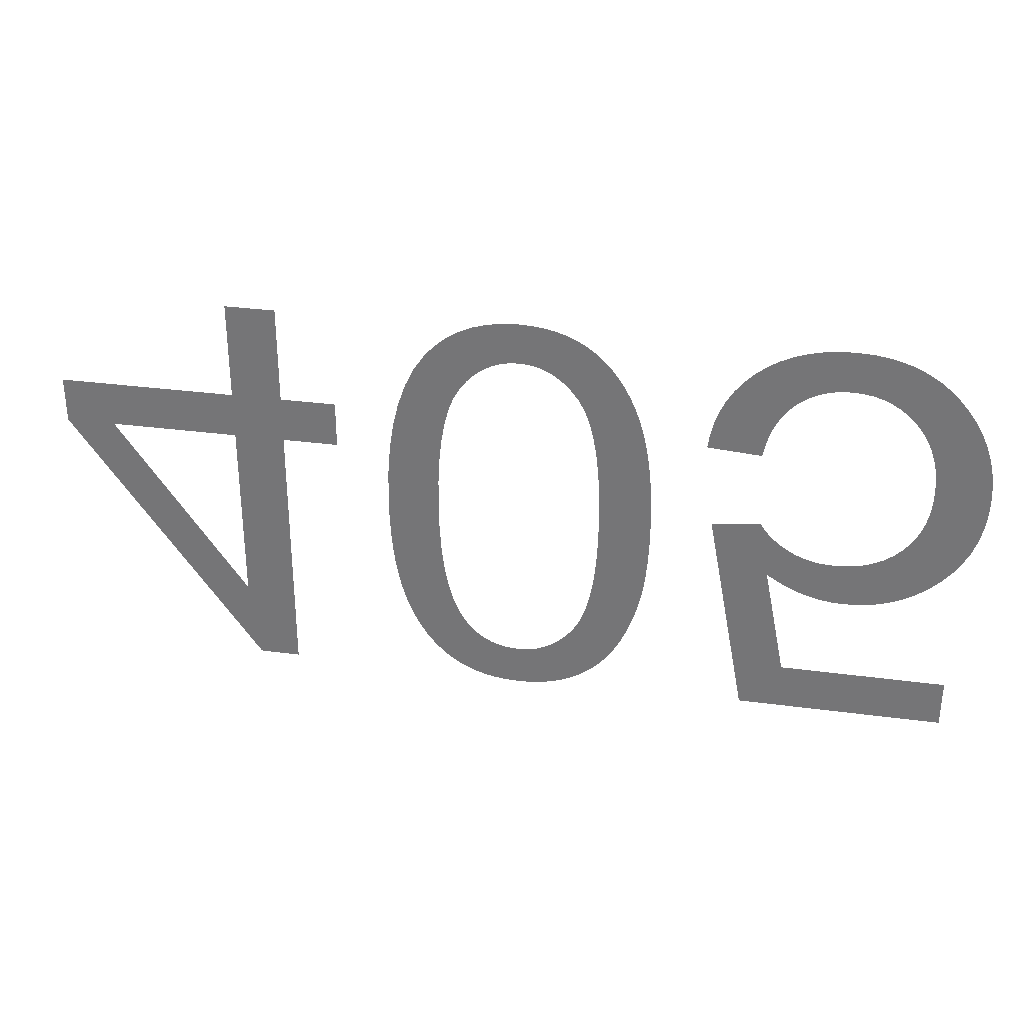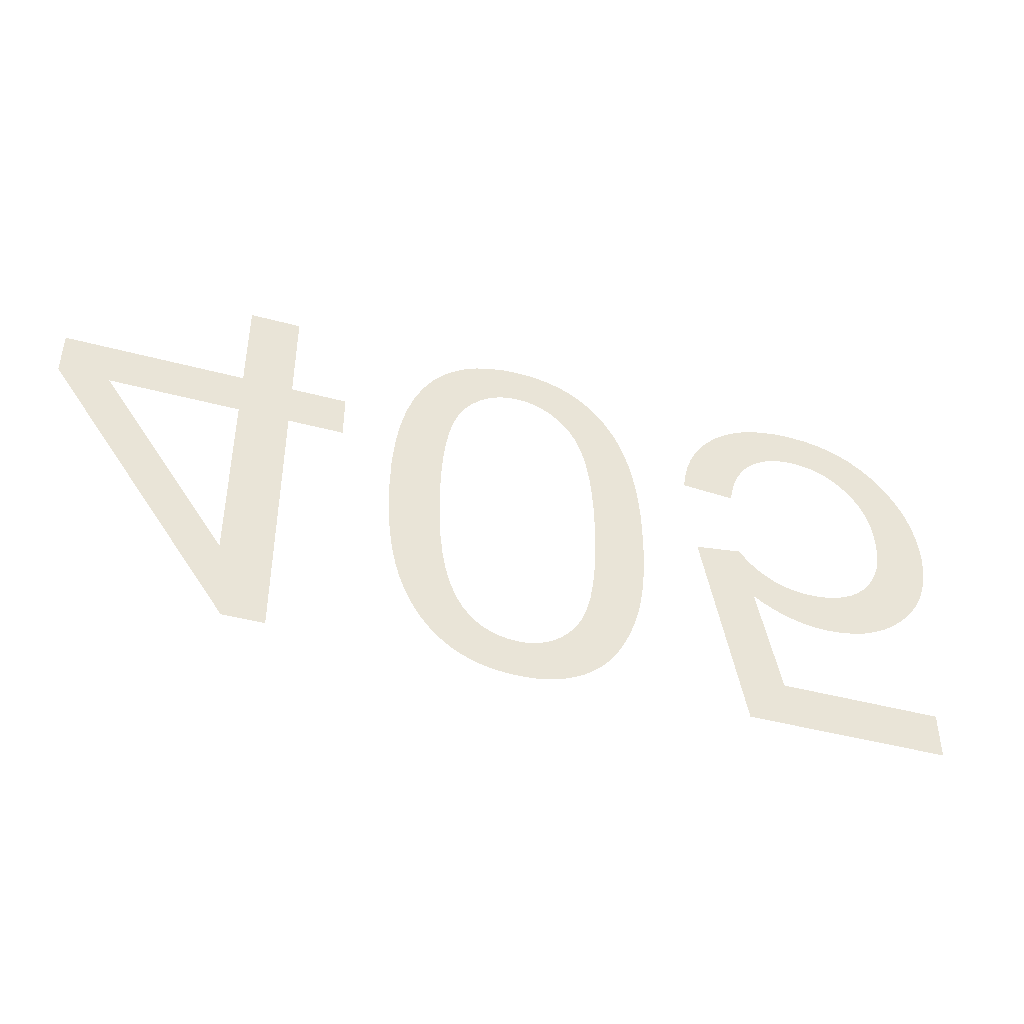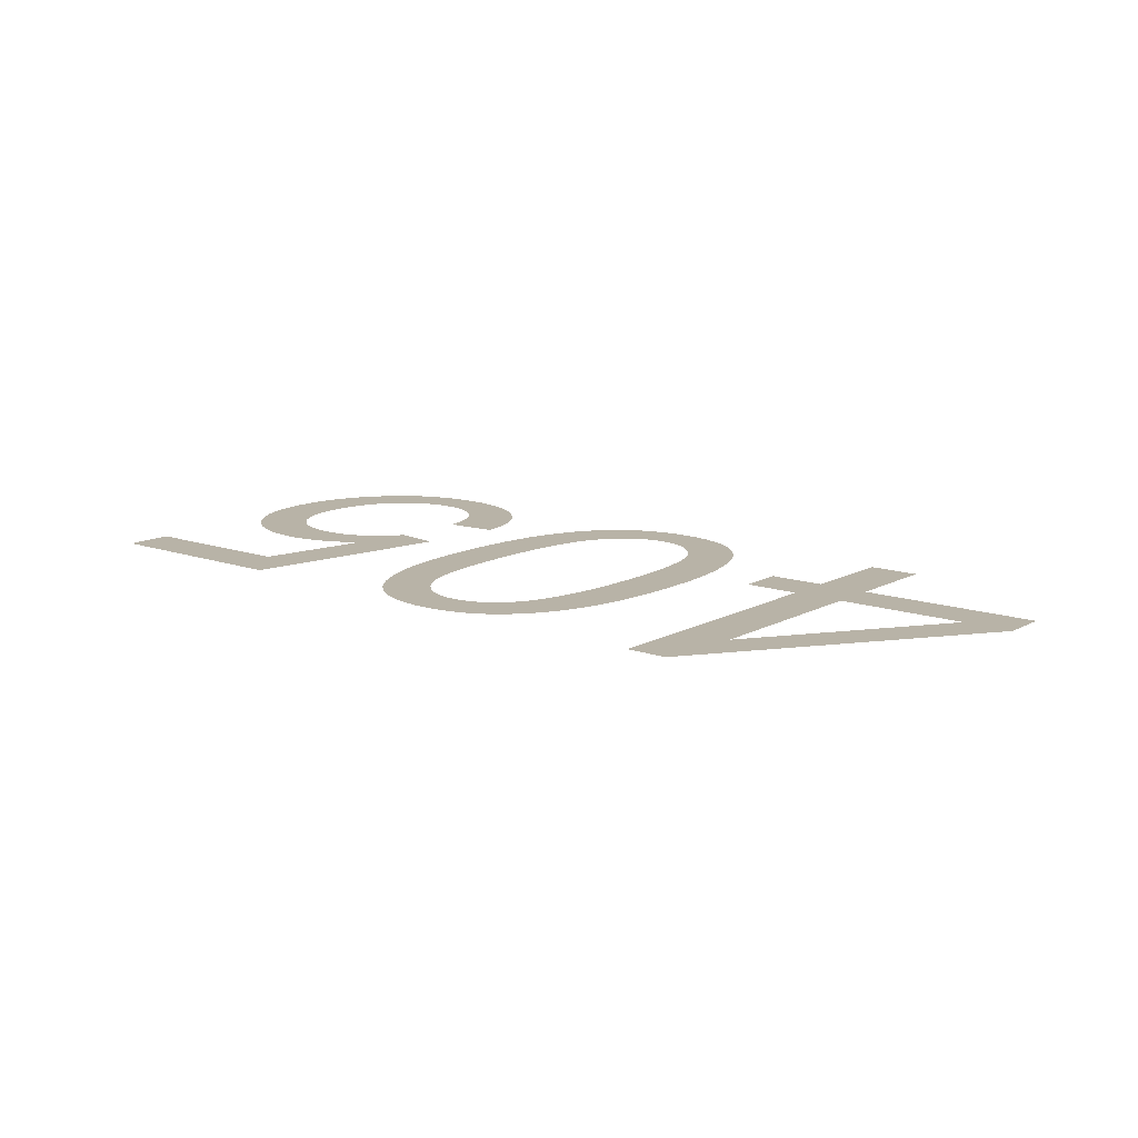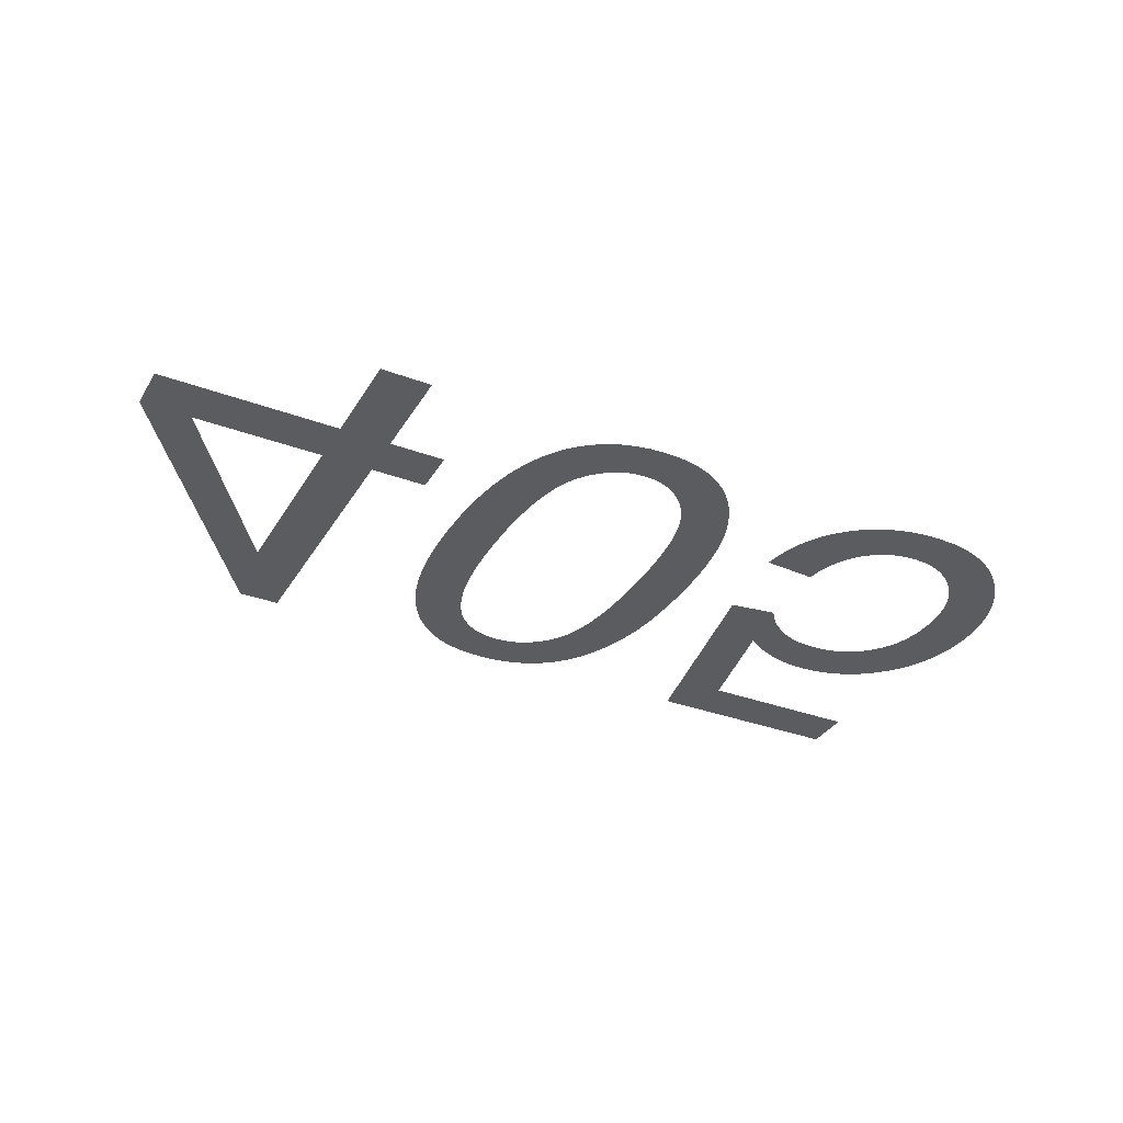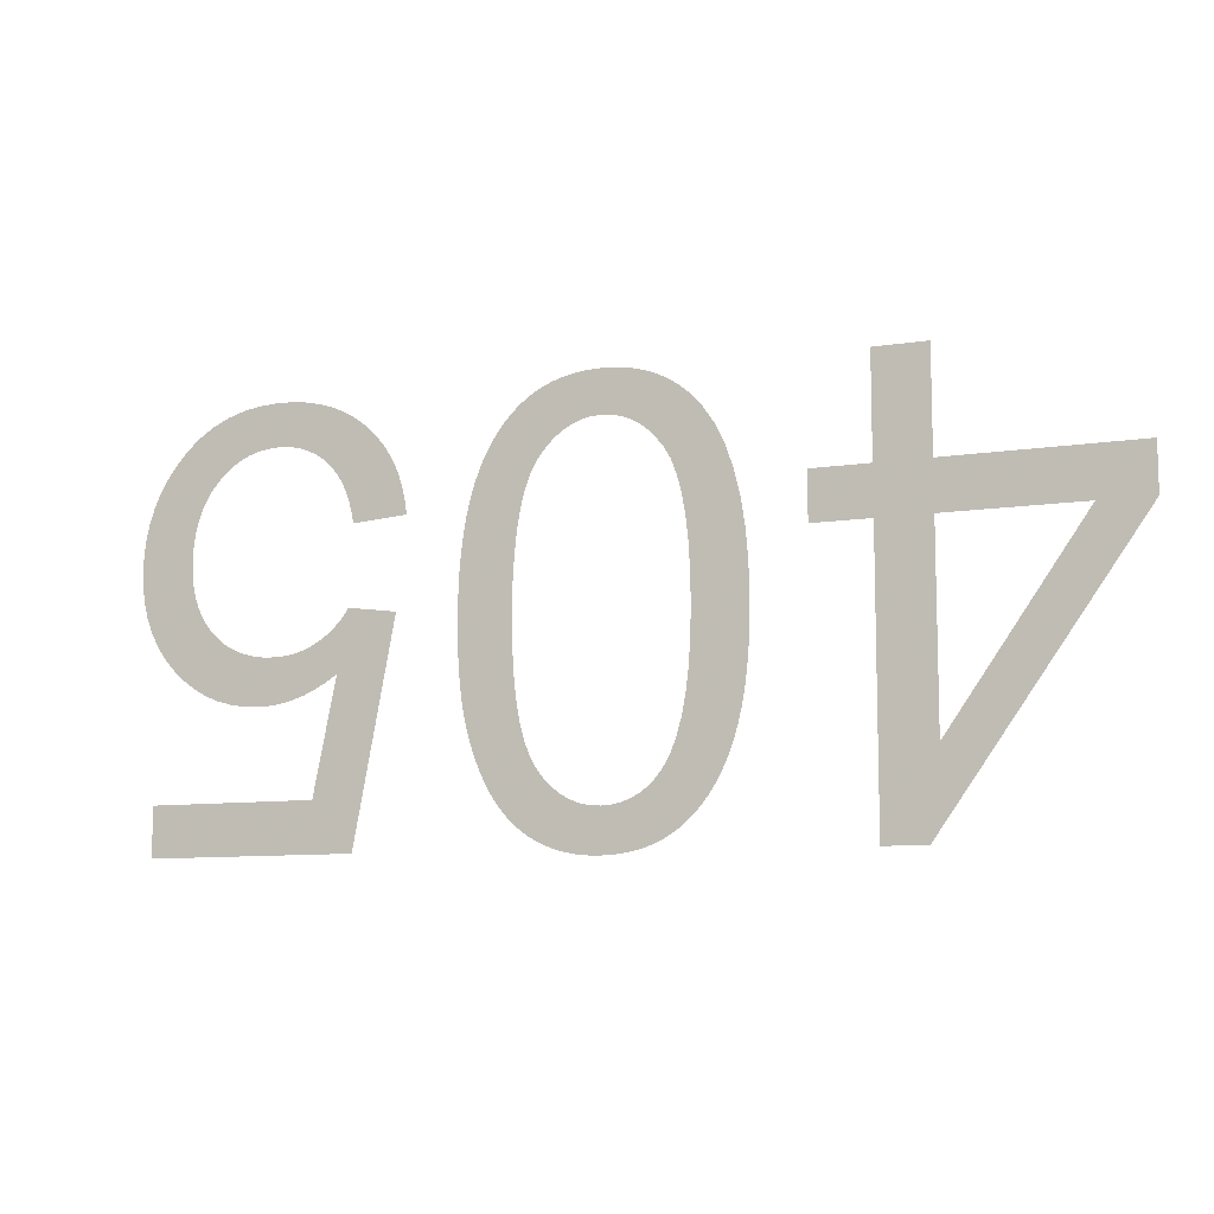
<metadata>
{"format":"obj","ext":"obj","renderer":"f3d","projection":"perspective","resolution":1024,"background":"white","views":[{"elev":31.7,"azim":10.7,"up":"+Z"},{"elev":-43.9,"azim":-17.6,"up":"+Z"},{"elev":12.9,"azim":-140.8,"up":"+Y"},{"elev":-33.9,"azim":-26.9,"up":"+Y"},{"elev":-9.6,"azim":-157.9,"up":"+Z"}]}
</metadata>
<code>
v -0.0183 0 0
v -0.0183 0 -0.00765
v -0.01395 0 -0.00765
v -0.01395 0 -0.01125
v -0.0183 0 -0.01125
v -0.0183 0 -0.03205
v -0.0215 0 -0.03205
v -0.0362 0 -0.01125
v -0.0362 0 -0.00765
v -0.02225 0 -0.00765
v -0.02225 0 0
v -0.03233 0 -0.01125
v -0.02225 0 -0.02568
v -0.02225 0 -0.01125
v -0.009885 0 -0.01333
v -0.009691 0 -0.01106
v -0.009368 0 -0.008989
v -0.008915 0 -0.007123
v -0.008332 0 -0.005461
v -0.007621 0 -0.004003
v -0.00678 0 -0.00275
v -0.005983 0 -0.001874
v -0.005106 0 -0.001134
v -0.004147 0 -0.0005276
v -0.003107 0 -5.612e-05
v -0.001986 0 0.0002806
v -0.0007835 0 0.0004827
v 0.0005 0 0.00055
v 0.001481 0 0.0005116
v 0.002412 0 0.0003966
v 0.003294 0 0.0002048
v 0.004126 0 -6.378e-05
v 0.004909 0 -0.000409
v 0.005642 0 -0.000831
v 0.006326 0 -0.00133
v 0.006962 0 -0.001899
v 0.007551 0 -0.002534
v 0.008092 0 -0.003235
v 0.008587 0 -0.004
v 0.009036 0 -0.004831
v 0.009437 0 -0.005728
v 0.009791 0 -0.006689
v 0.0101 0 -0.007728
v 0.01036 0 -0.008855
v 0.01057 0 -0.01007
v 0.01074 0 -0.01137
v 0.01086 0 -0.01277
v 0.01093 0 -0.01425
v 0.01095 0 -0.01581
v 0.01094 0 -0.01714
v 0.01089 0 -0.01838
v 0.01082 0 -0.01954
v 0.01071 0 -0.02063
v 0.01058 0 -0.02163
v 0.01042 0 -0.02255
v 0.01023 0 -0.02339
v 0.01001 0 -0.02418
v 0.009773 0 -0.02493
v 0.009512 0 -0.02565
v 0.00923 0 -0.02633
v 0.008925 0 -0.02698
v 0.008599 0 -0.02759
v 0.008252 0 -0.02816
v 0.007879 0 -0.0287
v 0.007477 0 -0.02921
v 0.007046 0 -0.02967
v 0.006587 0 -0.0301
v 0.0061 0 -0.03049
v 0.005583 0 -0.03085
v 0.005038 0 -0.03116
v 0.004466 0 -0.03144
v 0.003868 0 -0.03167
v 0.003245 0 -0.03186
v 0.002597 0 -0.03201
v 0.001923 0 -0.03212
v 0.001224 0 -0.03218
v 0.0005 0 -0.0322
v -0.000475 0 -0.03216
v -0.001401 0 -0.03205
v -0.002279 0 -0.03186
v -0.003108 0 -0.03159
v -0.003889 0 -0.03125
v -0.004621 0 -0.03083
v -0.005304 0 -0.03033
v -0.00594 0 -0.02976
v -0.00653 0 -0.02913
v -0.007073 0 -0.02843
v -0.007569 0 -0.02767
v -0.008019 0 -0.02684
v -0.008423 0 -0.02594
v -0.00878 0 -0.02498
v -0.009091 0 -0.02394
v -0.009353 0 -0.02281
v -0.009568 0 -0.02159
v -0.009735 0 -0.02028
v -0.009855 0 -0.01888
v -0.009926 0 -0.01739
v -0.00995 0 -0.01581
v -0.005859 0 -0.01798
v -0.005735 0 -0.01993
v -0.005529 0 -0.02168
v -0.005241 0 -0.02323
v -0.00487 0 -0.02457
v -0.004417 0 -0.02571
v -0.003881 0 -0.02665
v -0.003394 0 -0.02726
v -0.002862 0 -0.02778
v -0.002287 0 -0.0282
v -0.001667 0 -0.02853
v -0.001003 0 -0.02876
v -0.0002956 0 -0.0289
v 0.0004562 0 -0.02895
v 0.001227 0 -0.0289
v 0.001961 0 -0.02874
v 0.002656 0 -0.02847
v 0.003314 0 -0.0281
v 0.003934 0 -0.02762
v 0.004516 0 -0.02704
v 0.005061 0 -0.02635
v 0.005549 0 -0.02549
v 0.005962 0 -0.02443
v 0.006299 0 -0.02314
v 0.006562 0 -0.02164
v 0.00675 0 -0.01992
v 0.006862 0 -0.01798
v 0.0069 0 -0.01583
v 0.006862 0 -0.01368
v 0.006749 0 -0.01174
v 0.006561 0 -0.01002
v 0.006297 0 -0.008523
v 0.005958 0 -0.007237
v 0.005544 0 -0.006167
v 0.005054 0 -0.005313
v 0.004509 0 -0.004619
v 0.003929 0 -0.004033
v 0.003314 0 -0.003553
v 0.002663 0 -0.00318
v 0.001977 0 -0.002913
v 0.001256 0 -0.002753
v 0.0005 0 -0.0027
v -0.0002563 0 -0.002753
v -0.0009773 0 -0.002912
v -0.001663 0 -0.003178
v -0.002314 0 -0.003549
v -0.002929 0 -0.004027
v -0.003509 0 -0.004611
v -0.004054 0 -0.005302
v -0.004544 0 -0.006153
v -0.004958 0 -0.007222
v -0.005297 0 -0.008509
v -0.005561 0 -0.01001
v -0.005749 0 -0.01173
v -0.005862 0 -0.01367
v -0.0059 0 -0.01583
v 0.01511 0 -0.007276
v 0.01537 0 -0.006217
v 0.01572 0 -0.005223
v 0.01617 0 -0.004295
v 0.01672 0 -0.003432
v 0.01737 0 -0.002634
v 0.01811 0 -0.001901
v 0.01893 0 -0.001251
v 0.01982 0 -0.0007004
v 0.02077 0 -0.0002503
v 0.02179 0 9.986e-05
v 0.02288 0 0.0003499
v 0.02403 0 0.0005
v 0.02525 0 0.00055
v 0.02673 0 0.0004706
v 0.02811 0 0.0002323
v 0.02941 0 -0.0001649
v 0.03061 0 -0.0007209
v 0.03172 0 -0.001436
v 0.03274 0 -0.00231
v 0.03366 0 -0.003342
v 0.03434 0 -0.004272
v 0.03491 0 -0.00525
v 0.03537 0 -0.006277
v 0.03573 0 -0.007351
v 0.03599 0 -0.008474
v 0.03615 0 -0.009645
v 0.0362 0 -0.01086
v 0.03614 0 -0.01214
v 0.03596 0 -0.01334
v 0.03567 0 -0.01448
v 0.03526 0 -0.01554
v 0.03473 0 -0.01654
v 0.03408 0 -0.01748
v 0.03331 0 -0.01834
v 0.03246 0 -0.01911
v 0.03156 0 -0.01977
v 0.0306 0 -0.0203
v 0.02958 0 -0.02072
v 0.02852 0 -0.02101
v 0.0274 0 -0.02119
v 0.02623 0 -0.02125
v 0.02533 0 -0.02121
v 0.02444 0 -0.02109
v 0.02356 0 -0.02088
v 0.02269 0 -0.0206
v 0.02184 0 -0.02023
v 0.021 0 -0.01978
v 0.02017 0 -0.01925
v 0.0219 0 -0.0279
v 0.0347 0 -0.0279
v 0.0347 0 -0.03165
v 0.01875 0 -0.03165
v 0.01565 0 -0.01515
v 0.01935 0 -0.01465
v 0.01961 0 -0.01504
v 0.0199 0 -0.01541
v 0.02022 0 -0.01575
v 0.02056 0 -0.01608
v 0.02093 0 -0.01638
v 0.02132 0 -0.01666
v 0.02175 0 -0.01692
v 0.02219 0 -0.01716
v 0.02265 0 -0.01735
v 0.02312 0 -0.01751
v 0.02362 0 -0.01764
v 0.02413 0 -0.01773
v 0.02465 0 -0.01778
v 0.0252 0 -0.0178
v 0.02606 0 -0.01776
v 0.02687 0 -0.01764
v 0.02763 0 -0.01744
v 0.02834 0 -0.01716
v 0.029 0 -0.01681
v 0.02961 0 -0.01637
v 0.03017 0 -0.01585
v 0.03067 0 -0.01527
v 0.03109 0 -0.01462
v 0.03144 0 -0.01392
v 0.03171 0 -0.01316
v 0.0319 0 -0.01234
v 0.03201 0 -0.01147
v 0.03205 0 -0.01053
v 0.03201 0 -0.00955
v 0.03189 0 -0.008623
v 0.03169 0 -0.007753
v 0.03141 0 -0.00694
v 0.03106 0 -0.006184
v 0.03062 0 -0.005486
v 0.0301 0 -0.004845
v 0.02952 0 -0.004276
v 0.02891 0 -0.003794
v 0.02826 0 -0.0034
v 0.02757 0 -0.003094
v 0.02684 0 -0.002875
v 0.02607 0 -0.002744
v 0.02527 0 -0.0027
v 0.0246 0 -0.002731
v 0.02396 0 -0.002823
v 0.02336 0 -0.002977
v 0.02278 0 -0.003192
v 0.02223 0 -0.003468
v 0.02171 0 -0.003806
v 0.02122 0 -0.004205
v 0.02077 0 -0.004666
v 0.02037 0 -0.005187
v 0.02002 0 -0.005768
v 0.01971 0 -0.00641
v 0.01946 0 -0.007113
v 0.01926 0 -0.007876
v 0.0191 0 -0.0087
v 0.01495 0 -0.0084
f 5 6 7
f 10 11 1
f 2 3 4
f 2 4 5
f 2 5 13
f 1 2 13
f 1 13 14
f 10 1 14
f 9 10 14
f 9 14 12
f 8 9 12
f 7 8 12
f 7 12 13
f 5 7 13
f 60 120 121
f 59 60 121
f 58 59 121
f 58 121 122
f 57 58 122
f 56 57 122
f 55 56 122
f 55 122 123
f 54 55 123
f 53 54 123
f 53 123 124
f 52 53 124
f 51 52 124
f 51 124 125
f 50 51 125
f 50 125 126
f 49 50 126
f 48 49 126
f 48 126 127
f 47 48 127
f 47 127 128
f 46 47 128
f 45 46 128
f 45 128 129
f 44 45 129
f 44 129 130
f 43 44 130
f 42 43 130
f 42 130 131
f 41 42 131
f 40 41 131
f 40 131 132
f 39 40 132
f 39 132 133
f 38 39 133
f 37 38 133
f 37 133 134
f 36 37 134
f 36 134 135
f 35 36 135
f 34 35 135
f 34 135 136
f 33 34 136
f 33 136 137
f 32 33 137
f 31 32 137
f 31 137 138
f 30 31 138
f 30 138 139
f 29 30 139
f 29 139 140
f 28 29 140
f 27 28 140
f 26 27 140
f 25 26 140
f 24 25 140
f 23 24 140
f 22 23 140
f 21 22 140
f 21 140 141
f 21 141 142
f 21 142 143
f 21 143 144
f 21 144 145
f 21 145 146
f 21 146 147
f 120 60 61
f 120 61 62
f 120 62 63
f 119 120 63
f 119 63 64
f 119 64 65
f 118 119 65
f 118 65 66
f 118 66 67
f 117 118 67
f 117 67 68
f 117 68 69
f 116 117 69
f 116 69 70
f 116 70 71
f 115 116 71
f 115 71 72
f 115 72 73
f 114 115 73
f 114 73 74
f 114 74 75
f 113 114 75
f 113 75 76
f 112 113 76
f 112 76 77
f 111 112 77
f 111 77 78
f 111 78 79
f 110 111 79
f 110 79 80
f 109 110 80
f 109 80 81
f 108 109 81
f 108 81 82
f 108 82 83
f 107 108 83
f 107 83 84
f 106 107 84
f 106 84 85
f 106 85 86
f 105 106 86
f 105 86 87
f 105 87 88
f 104 105 88
f 104 88 89
f 103 104 89
f 103 89 90
f 103 90 91
f 102 103 91
f 102 91 92
f 102 92 93
f 101 102 93
f 101 93 94
f 100 101 94
f 100 94 95
f 100 95 96
f 99 100 96
f 99 96 97
f 154 99 97
f 154 97 98
f 153 154 98
f 153 98 15
f 152 153 15
f 152 15 16
f 151 152 16
f 151 16 17
f 150 151 17
f 150 17 18
f 149 150 18
f 149 18 19
f 148 149 19
f 148 19 20
f 147 148 20
f 21 147 20
f 265 266 155
f 205 206 207
f 204 205 207
f 203 204 207
f 207 208 209
f 207 209 210
f 207 210 211
f 207 211 212
f 203 207 212
f 203 212 213
f 203 213 214
f 203 214 215
f 203 215 216
f 203 216 217
f 202 203 217
f 202 217 218
f 201 202 218
f 201 218 219
f 201 219 220
f 200 201 220
f 200 220 221
f 199 200 221
f 199 221 222
f 198 199 222
f 198 222 223
f 197 198 223
f 197 223 224
f 196 197 224
f 196 224 225
f 195 196 225
f 195 225 226
f 194 195 226
f 194 226 227
f 193 194 227
f 192 193 227
f 192 227 228
f 191 192 228
f 191 228 229
f 190 191 229
f 190 229 230
f 189 190 230
f 189 230 231
f 188 189 231
f 188 231 232
f 187 188 232
f 187 232 233
f 186 187 233
f 186 233 234
f 185 186 234
f 185 234 235
f 184 185 235
f 183 184 235
f 183 235 236
f 182 183 236
f 182 236 237
f 181 182 237
f 181 237 238
f 180 181 238
f 180 238 239
f 179 180 239
f 179 239 240
f 178 179 240
f 178 240 241
f 177 178 241
f 177 241 242
f 176 177 242
f 176 242 243
f 175 176 243
f 175 243 244
f 174 175 244
f 174 244 245
f 173 174 245
f 173 245 246
f 172 173 246
f 172 246 247
f 171 172 247
f 171 247 248
f 170 171 248
f 170 248 249
f 169 170 249
f 169 249 250
f 169 250 251
f 168 169 251
f 168 251 252
f 167 168 252
f 167 252 253
f 166 167 253
f 166 253 254
f 165 166 254
f 165 254 255
f 165 255 256
f 164 165 256
f 164 256 257
f 163 164 257
f 163 257 258
f 162 163 258
f 162 258 259
f 161 162 259
f 161 259 260
f 160 161 260
f 159 160 260
f 159 260 261
f 158 159 261
f 158 261 262
f 157 158 262
f 157 262 263
f 156 157 263
f 156 263 264
f 155 156 264
f 265 155 264

</code>
